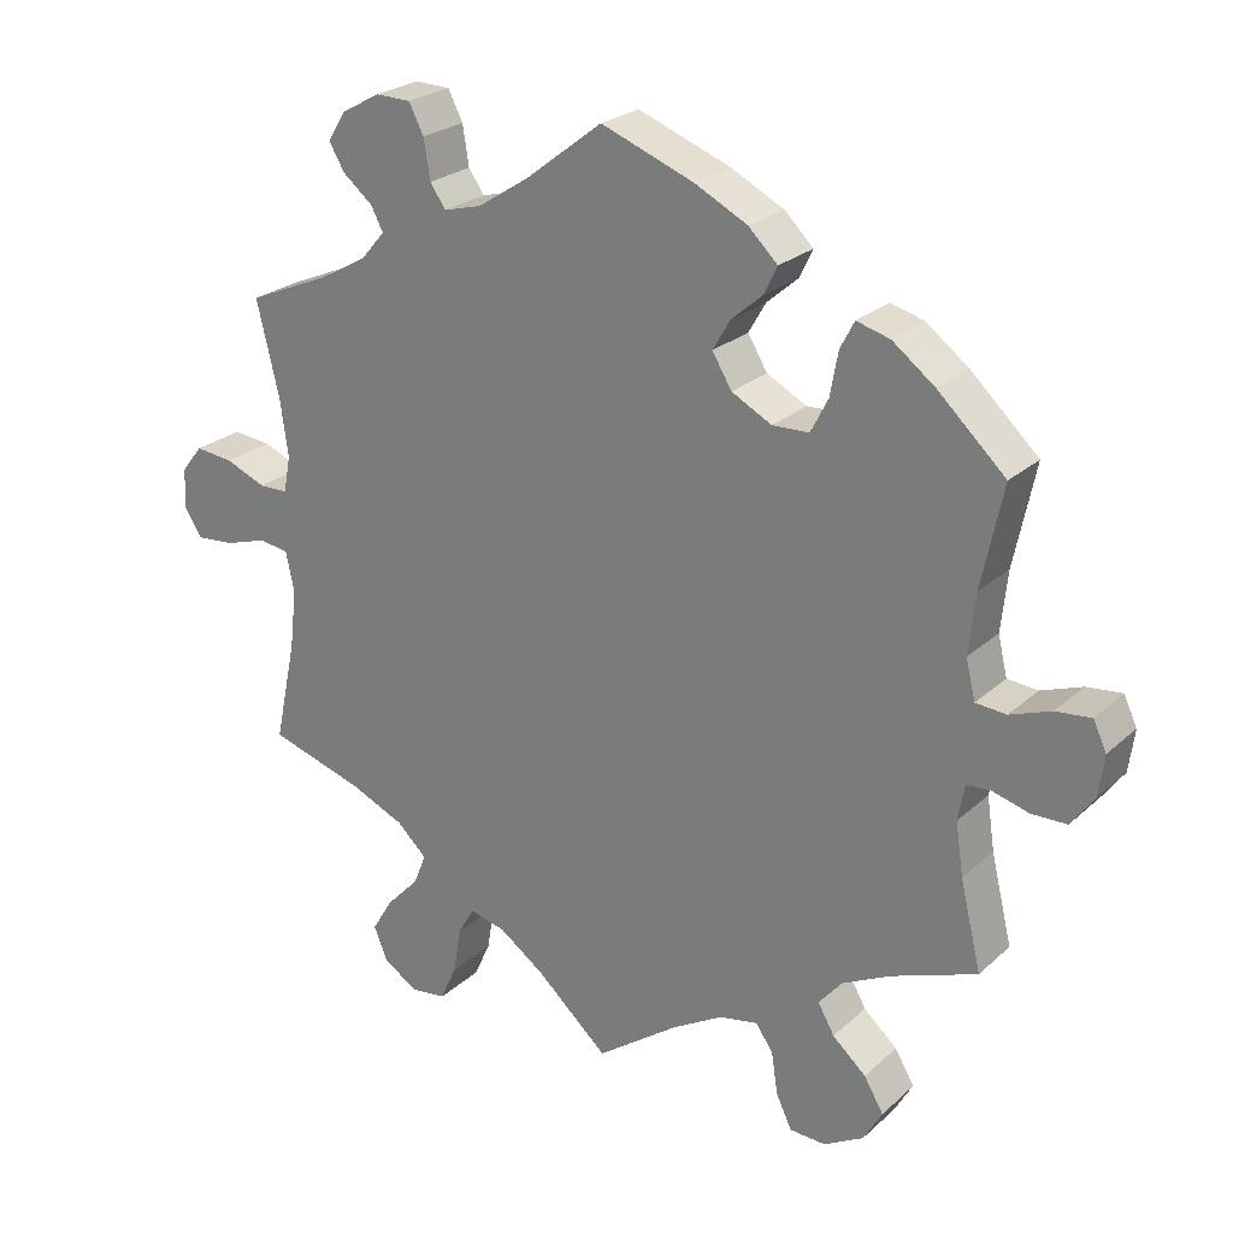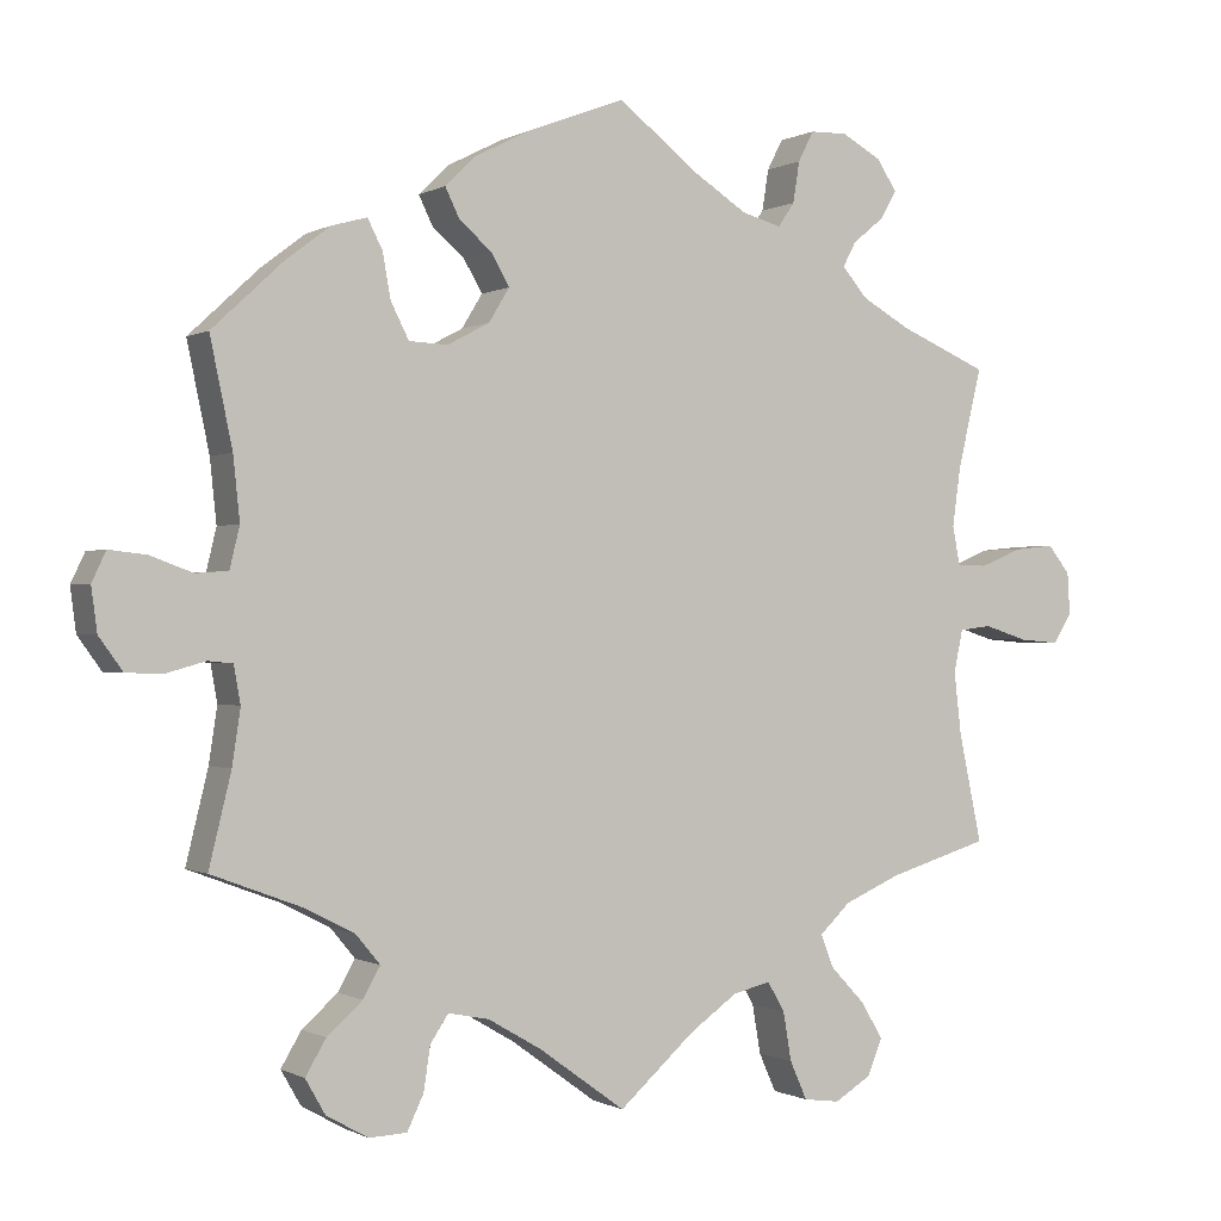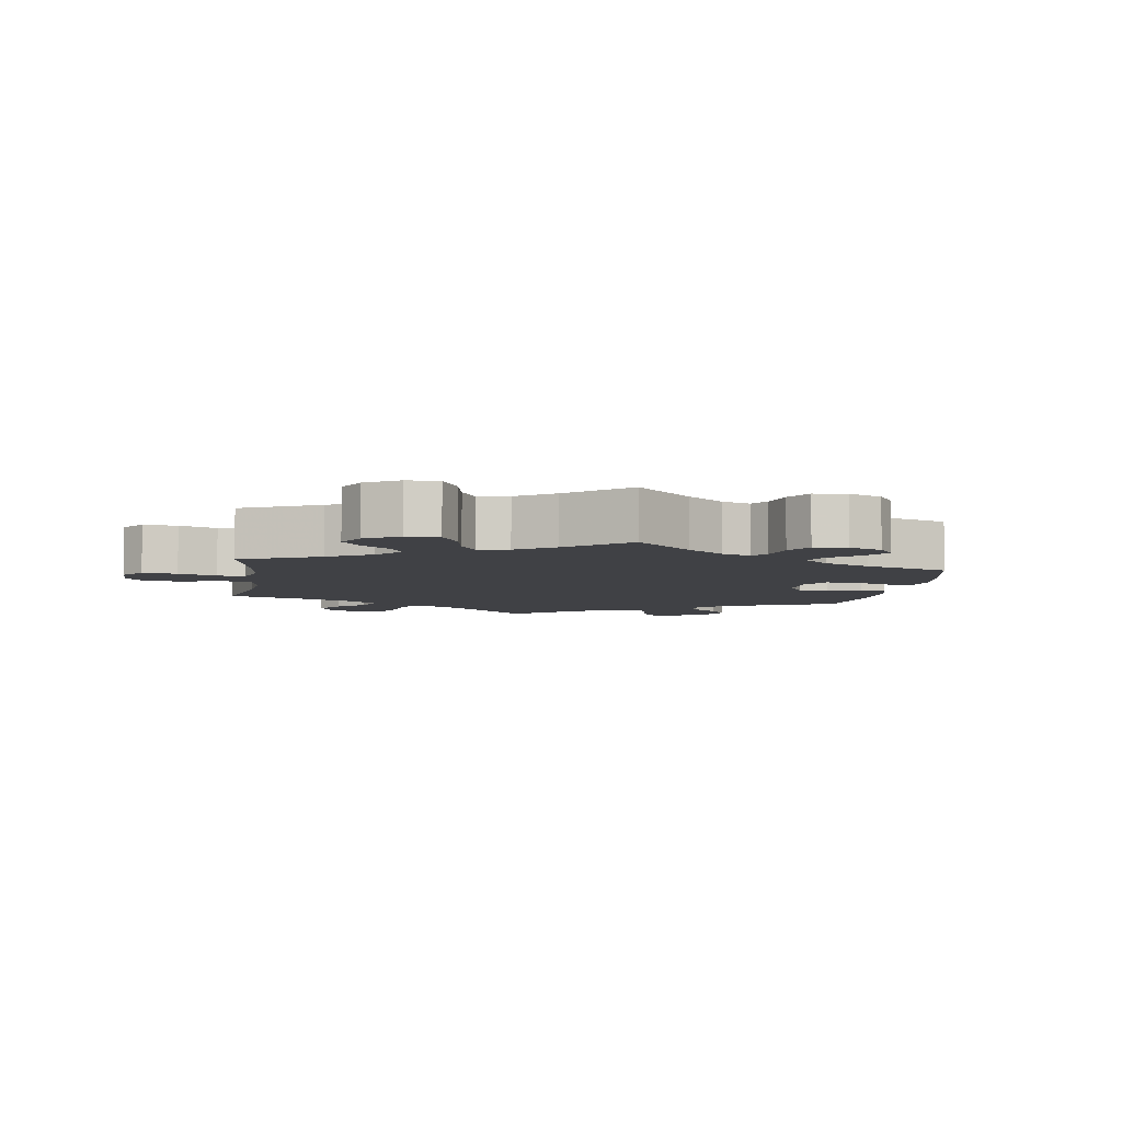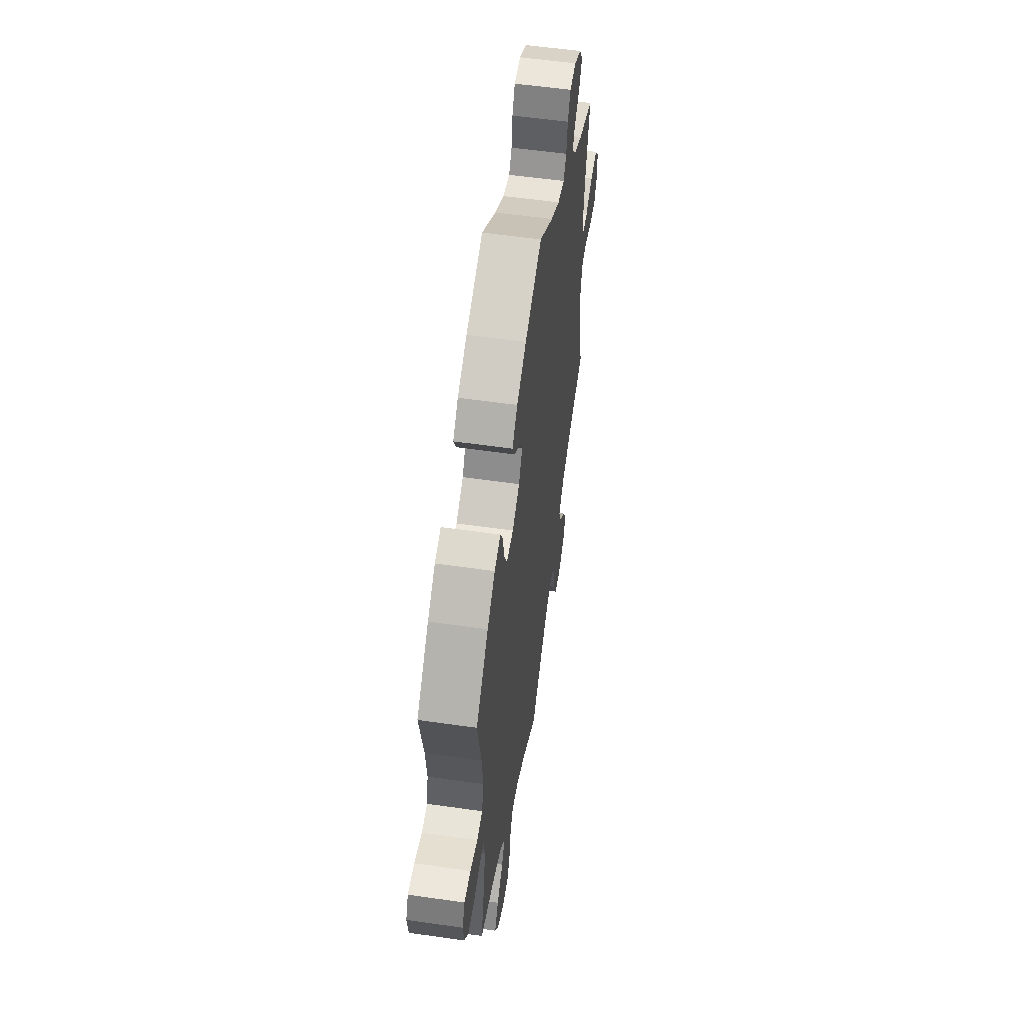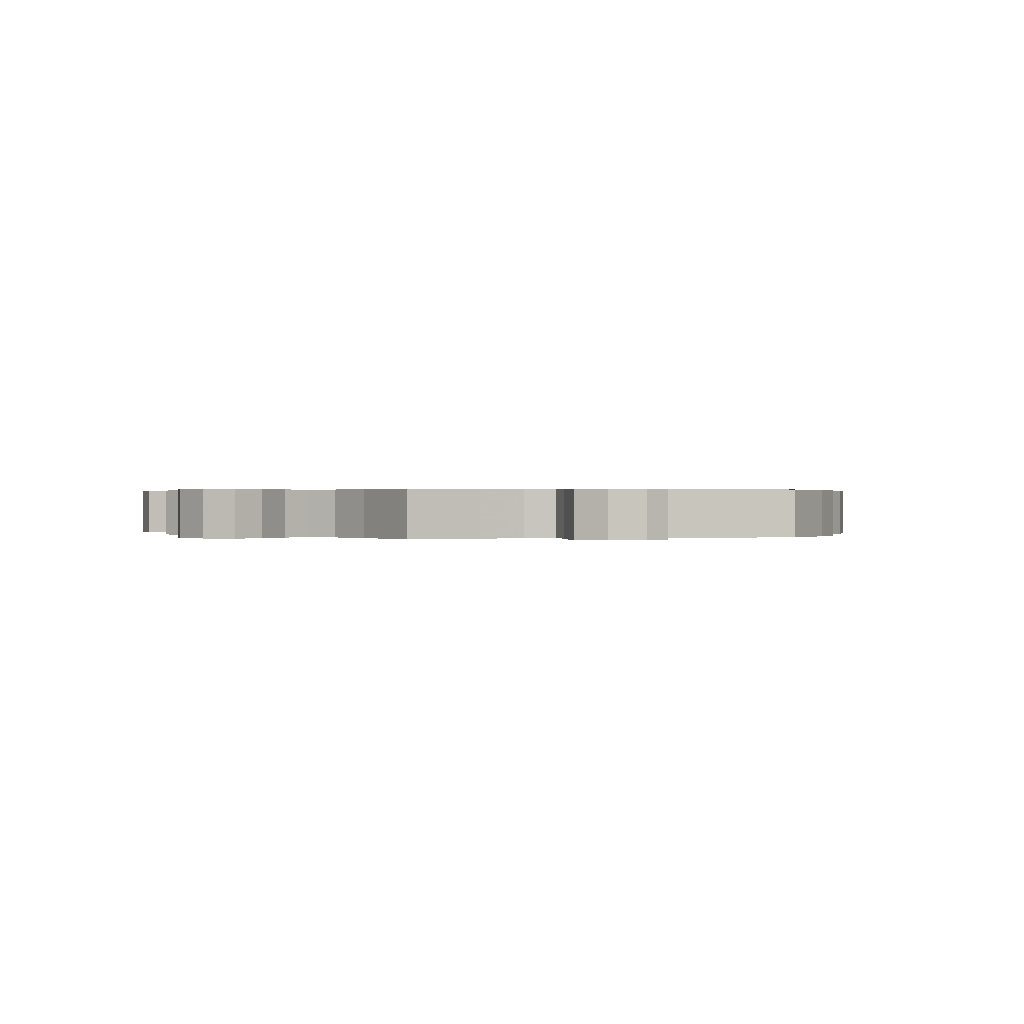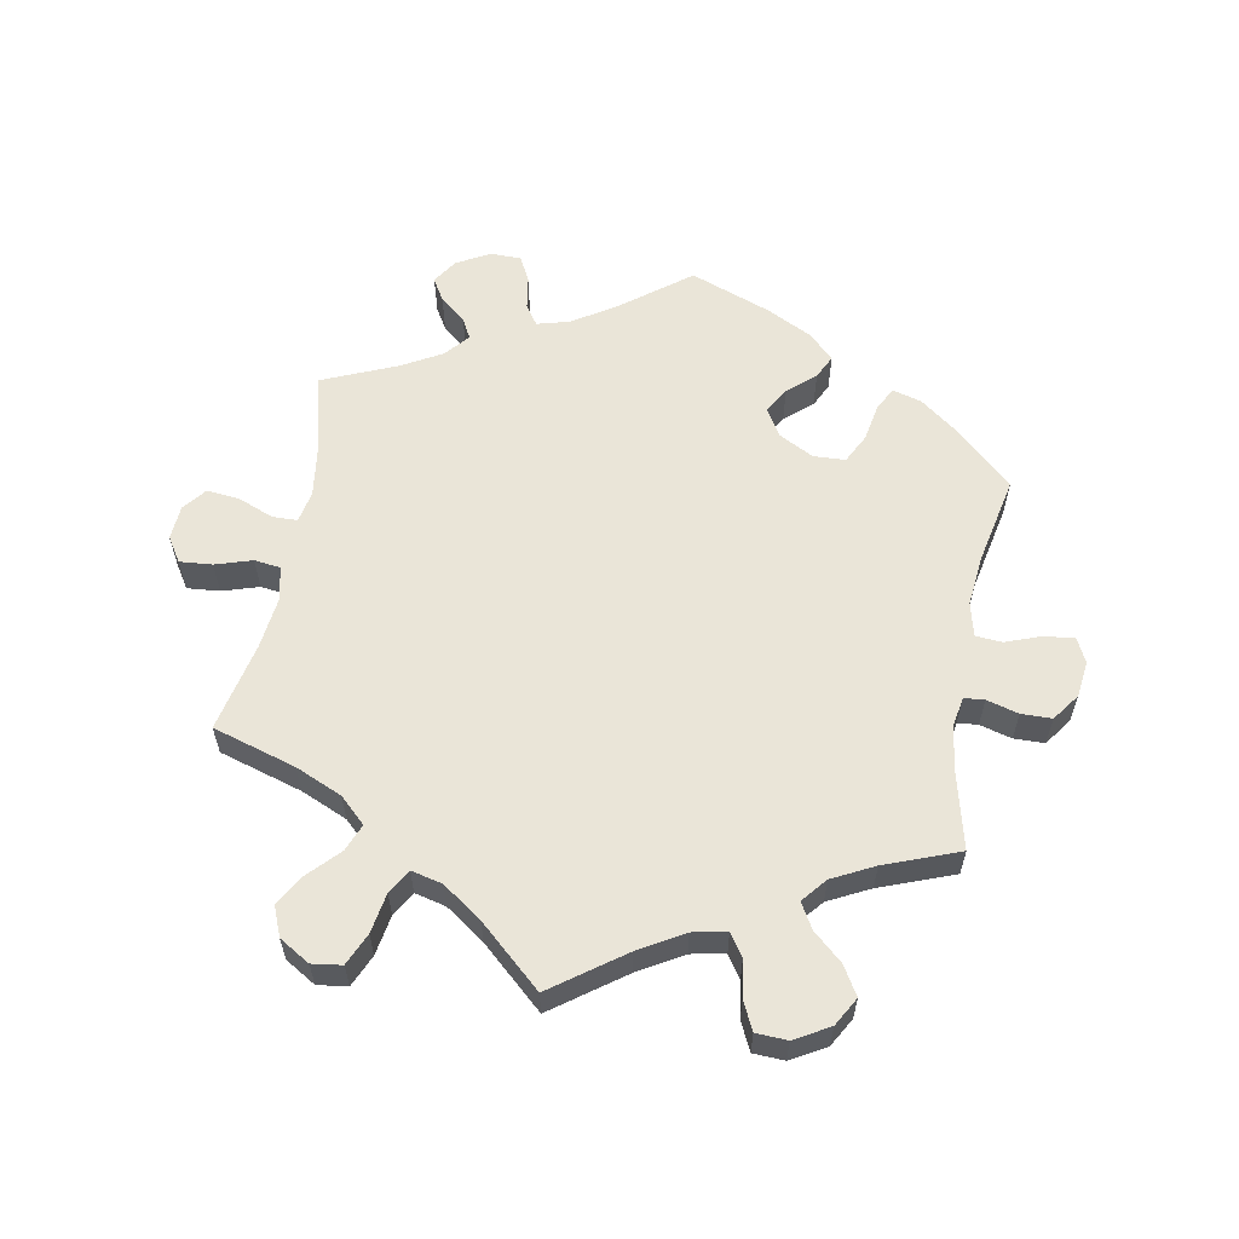
<metadata>
{"format":"obj","ext":"obj","renderer":"f3d","projection":"perspective","resolution":1024,"background":"white","views":[{"elev":24.6,"azim":-144.9,"up":"+Z"},{"elev":-0.3,"azim":-28.5,"up":"+Z"},{"elev":-5.9,"azim":-128.8,"up":"+Y"},{"elev":55.8,"azim":-81.4,"up":"+Z"},{"elev":0.3,"azim":-104.5,"up":"+Y"},{"elev":59.2,"azim":-169.6,"up":"+Y"}]}
</metadata>
<code>
v -0.414 0.07 0.369
v -0.36 0.07 0.41
v -0.317 0.07 0.422
v -0.299 0.07 0.387
v -0.289 0.07 0.332
v -0.267 0.07 0.289
v -0.22 0.07 0.287
v -0.169 0.07 0.314
v -0.144 0.07 0.355
v -0.166 0.07 0.393
v -0.206 0.07 0.428
v -0.223 0.07 0.463
v -0.186 0.07 0.499
v -0.119 0.07 0.533
v 0 0.07 0.578
v 0.1 0.07 0.501
v 0.164 0.07 0.46
v 0.212 0.07 0.447
v 0.232 0.07 0.476
v 0.24 0.07 0.526
v 0.259 0.07 0.563
v 0.304 0.07 0.564
v 0.353 0.07 0.537
v 0.377 0.07 0.5
v 0.357 0.07 0.466
v 0.319 0.07 0.435
v 0.303 0.07 0.405
v 0.334 0.07 0.369
v 0.393 0.07 0.336
v 0.501 0.07 0.29
v 0.472 0.07 0.169
v 0.462 0.07 0.097
v 0.471 0.07 0.05
v 0.508 0.07 0.049
v 0.56 0.07 0.07
v 0.609 0.07 0.075
v 0.636 0.07 0.041
v 0.639 0.07 -0.01
v 0.616 0.07 -0.046
v 0.568 0.07 -0.042
v 0.514 0.07 -0.025
v 0.475 0.07 -0.03
v 0.464 0.07 -0.081
v 0.473 0.07 -0.158
v 0.501 0.07 -0.289
v 0.378 0.07 -0.326
v 0.309 0.07 -0.356
v 0.271 0.07 -0.392
v 0.287 0.07 -0.432
v 0.329 0.07 -0.476
v 0.356 0.07 -0.521
v 0.338 0.07 -0.565
v 0.293 0.07 -0.592
v 0.249 0.07 -0.586
v 0.228 0.07 -0.539
v 0.218 0.07 -0.48
v 0.197 0.07 -0.444
v 0.151 0.07 -0.455
v 0.093 0.07 -0.496
v 0.001 0.07 -0.578
v -0.104 0.07 -0.502
v -0.169 0.07 -0.464
v -0.219 0.07 -0.454
v -0.241 0.07 -0.487
v -0.249 0.07 -0.54
v -0.269 0.07 -0.582
v -0.315 0.07 -0.584
v -0.366 0.07 -0.555
v -0.39 0.07 -0.513
v -0.365 0.07 -0.471
v -0.322 0.07 -0.433
v -0.301 0.07 -0.396
v -0.331 0.07 -0.36
v -0.392 0.07 -0.329
v -0.501 0.07 -0.288
v -0.474 0.07 -0.177
v -0.464 0.07 -0.11
v -0.472 0.07 -0.065
v -0.502 0.07 -0.062
v -0.549 0.07 -0.075
v -0.594 0.07 -0.074
v -0.623 0.07 -0.034
v -0.63 0.07 0.019
v -0.613 0.07 0.055
v -0.568 0.07 0.05
v -0.516 0.07 0.031
v -0.477 0.07 0.034
v -0.465 0.07 0.084
v -0.473 0.07 0.16
v -0.5 0.07 0.289
v -0.414 0 0.369
v -0.36 0 0.41
v -0.317 0 0.422
v -0.299 0 0.387
v -0.289 0 0.332
v -0.267 0 0.289
v -0.22 0 0.287
v -0.169 0 0.314
v -0.144 0 0.355
v -0.166 0 0.393
v -0.206 0 0.428
v -0.223 0 0.463
v -0.186 0 0.499
v -0.119 0 0.533
v 0 0 0.578
v 0.1 0 0.501
v 0.164 0 0.46
v 0.212 0 0.447
v 0.232 0 0.476
v 0.24 0 0.526
v 0.259 0 0.563
v 0.304 0 0.564
v 0.353 0 0.537
v 0.377 0 0.5
v 0.357 0 0.466
v 0.319 0 0.435
v 0.303 0 0.405
v 0.334 0 0.369
v 0.393 0 0.336
v 0.501 0 0.29
v 0.472 0 0.169
v 0.462 0 0.097
v 0.471 0 0.05
v 0.508 0 0.049
v 0.56 0 0.07
v 0.609 0 0.075
v 0.636 0 0.041
v 0.639 0 -0.01
v 0.616 0 -0.046
v 0.568 0 -0.042
v 0.514 0 -0.025
v 0.475 0 -0.03
v 0.464 0 -0.081
v 0.473 0 -0.158
v 0.501 0 -0.289
v 0.378 0 -0.326
v 0.309 0 -0.356
v 0.271 0 -0.392
v 0.287 0 -0.432
v 0.329 0 -0.476
v 0.356 0 -0.521
v 0.338 0 -0.565
v 0.293 0 -0.592
v 0.249 0 -0.586
v 0.228 0 -0.539
v 0.218 0 -0.48
v 0.197 0 -0.444
v 0.151 0 -0.455
v 0.093 0 -0.496
v 0.001 0 -0.578
v -0.104 0 -0.502
v -0.169 0 -0.464
v -0.219 0 -0.454
v -0.241 0 -0.487
v -0.249 0 -0.54
v -0.269 0 -0.582
v -0.315 0 -0.584
v -0.366 0 -0.555
v -0.39 0 -0.513
v -0.365 0 -0.471
v -0.322 0 -0.433
v -0.301 0 -0.396
v -0.331 0 -0.36
v -0.392 0 -0.329
v -0.501 0 -0.288
v -0.474 0 -0.177
v -0.464 0 -0.11
v -0.472 0 -0.065
v -0.502 0 -0.062
v -0.549 0 -0.075
v -0.594 0 -0.074
v -0.623 0 -0.034
v -0.63 0 0.019
v -0.613 0 0.055
v -0.568 0 0.05
v -0.516 0 0.031
v -0.477 0 0.034
v -0.465 0 0.084
v -0.473 0 0.16
v -0.5 0 0.289
f 89 90 1 2
f 88 89 2 3
f 87 88 3 4
f 83 84 85 86
f 83 86 87
f 82 83 87
f 79 80 81 82
f 78 79 82 87
f 77 78 87 4
f 74 75 76
f 73 74 76 77
f 72 73 77 4
f 68 69 70 71
f 68 71 72
f 67 68 72
f 64 65 66 67
f 63 64 67 72
f 62 63 72 4
f 59 60 61
f 58 59 61 62
f 57 58 62
f 53 54 55 56
f 53 56 57
f 52 53 57
f 49 50 51 52
f 48 49 52 57
f 47 48 57 62
f 44 45 46
f 43 44 46 47
f 42 43 47 62
f 38 39 40 41
f 36 37 38 41
f 34 35 36 41
f 33 34 41 42
f 32 33 42 62
f 29 30 31
f 28 29 31 32
f 27 28 32 62
f 23 24 25 26
f 19 20 21 22
f 18 19 22 23
f 13 14 15 16
f 13 16 17
f 10 11 12 13
f 9 10 13 17
f 8 9 17 18
f 62 4 5
f 62 5 6
f 18 23 26 27
f 7 8 18 27
f 7 27 62
f 6 7 62
f 92 91 180 179
f 93 92 179 178
f 94 93 178 177
f 176 175 174 173
f 177 176 173
f 177 173 172
f 172 171 170 169
f 177 172 169 168
f 94 177 168 167
f 166 165 164
f 167 166 164 163
f 94 167 163 162
f 161 160 159 158
f 162 161 158
f 162 158 157
f 157 156 155 154
f 162 157 154 153
f 94 162 153 152
f 151 150 149
f 152 151 149 148
f 152 148 147
f 146 145 144 143
f 147 146 143
f 147 143 142
f 142 141 140 139
f 147 142 139 138
f 152 147 138 137
f 136 135 134
f 137 136 134 133
f 152 137 133 132
f 131 130 129 128
f 131 128 127 126
f 131 126 125 124
f 132 131 124 123
f 152 132 123 122
f 121 120 119
f 122 121 119 118
f 152 122 118 117
f 116 115 114 113
f 112 111 110 109
f 113 112 109 108
f 106 105 104 103
f 107 106 103
f 103 102 101 100
f 107 103 100 99
f 108 107 99 98
f 95 94 152
f 96 95 152
f 117 116 113 108
f 117 108 98 97
f 152 117 97
f 152 97 96
f 1 91 92 2
f 2 92 93 3
f 3 93 94 4
f 4 94 95 5
f 5 95 96 6
f 6 96 97 7
f 7 97 98 8
f 8 98 99 9
f 9 99 100 10
f 10 100 101 11
f 11 101 102 12
f 12 102 103 13
f 13 103 104 14
f 14 104 105 15
f 15 105 106 16
f 16 106 107 17
f 17 107 108 18
f 18 108 109 19
f 19 109 110 20
f 20 110 111 21
f 21 111 112 22
f 22 112 113 23
f 23 113 114 24
f 24 114 115 25
f 25 115 116 26
f 26 116 117 27
f 27 117 118 28
f 28 118 119 29
f 29 119 120 30
f 30 120 121 31
f 31 121 122 32
f 32 122 123 33
f 33 123 124 34
f 34 124 125 35
f 35 125 126 36
f 36 126 127 37
f 37 127 128 38
f 38 128 129 39
f 39 129 130 40
f 40 130 131 41
f 41 131 132 42
f 42 132 133 43
f 43 133 134 44
f 44 134 135 45
f 45 135 136 46
f 46 136 137 47
f 47 137 138 48
f 48 138 139 49
f 49 139 140 50
f 50 140 141 51
f 51 141 142 52
f 52 142 143 53
f 53 143 144 54
f 54 144 145 55
f 55 145 146 56
f 56 146 147 57
f 57 147 148 58
f 58 148 149 59
f 59 149 150 60
f 60 150 151 61
f 61 151 152 62
f 62 152 153 63
f 63 153 154 64
f 64 154 155 65
f 65 155 156 66
f 66 156 157 67
f 67 157 158 68
f 68 158 159 69
f 69 159 160 70
f 70 160 161 71
f 71 161 162 72
f 72 162 163 73
f 73 163 164 74
f 74 164 165 75
f 75 165 166 76
f 76 166 167 77
f 77 167 168 78
f 78 168 169 79
f 79 169 170 80
f 80 170 171 81
f 81 171 172 82
f 82 172 173 83
f 83 173 174 84
f 84 174 175 85
f 85 175 176 86
f 86 176 177 87
f 87 177 178 88
f 88 178 179 89
f 89 179 180 90
f 90 180 91 1

</code>
